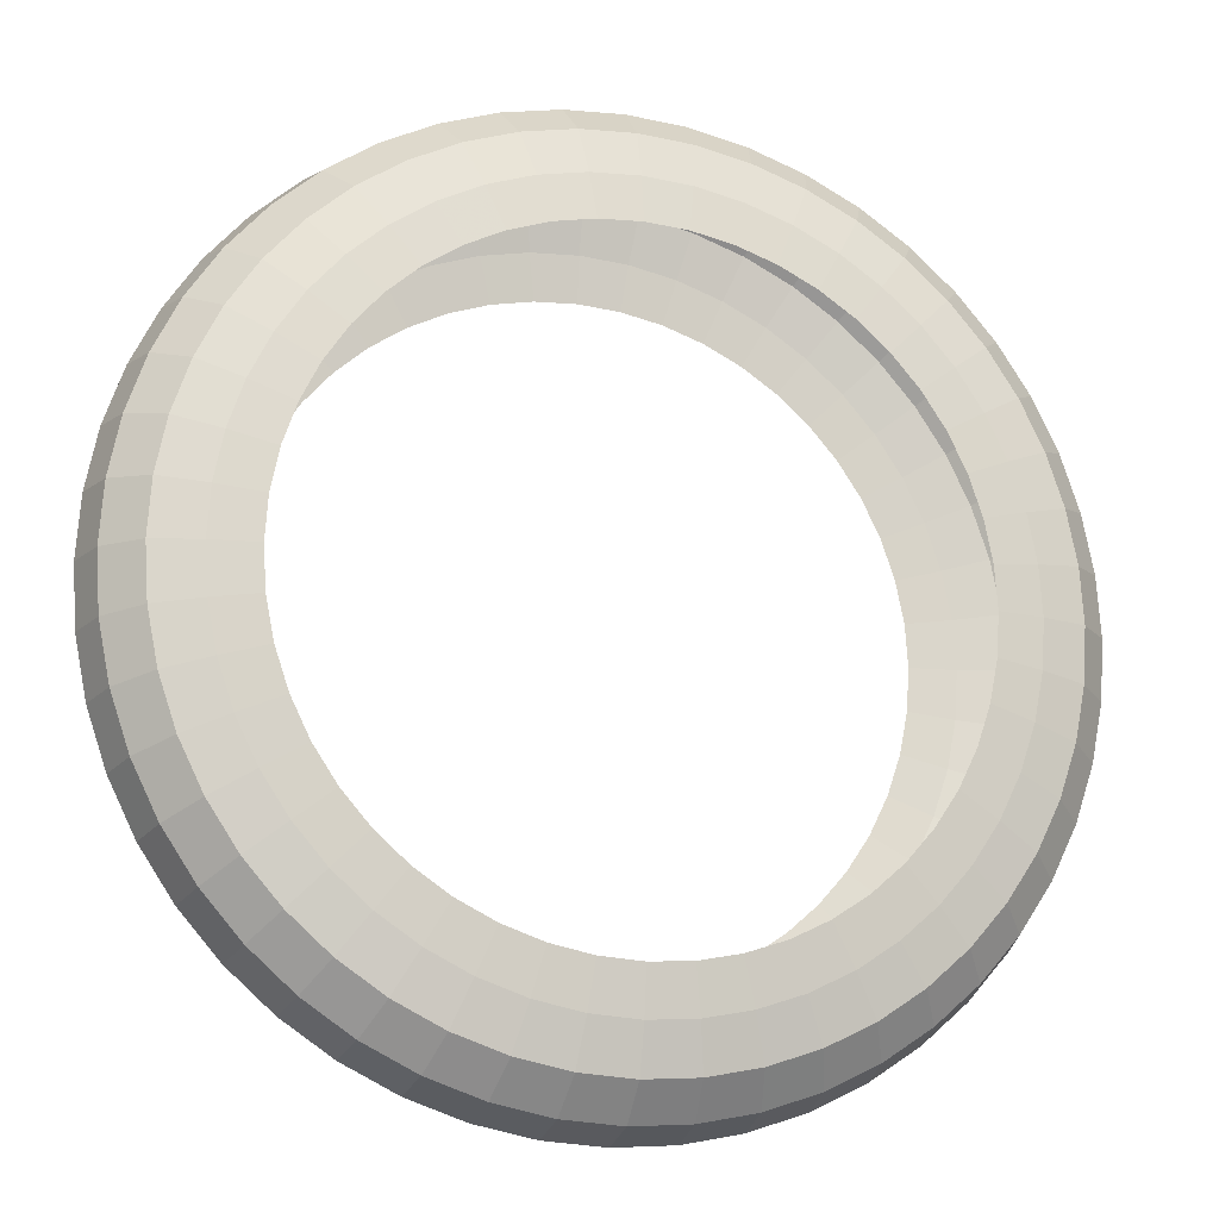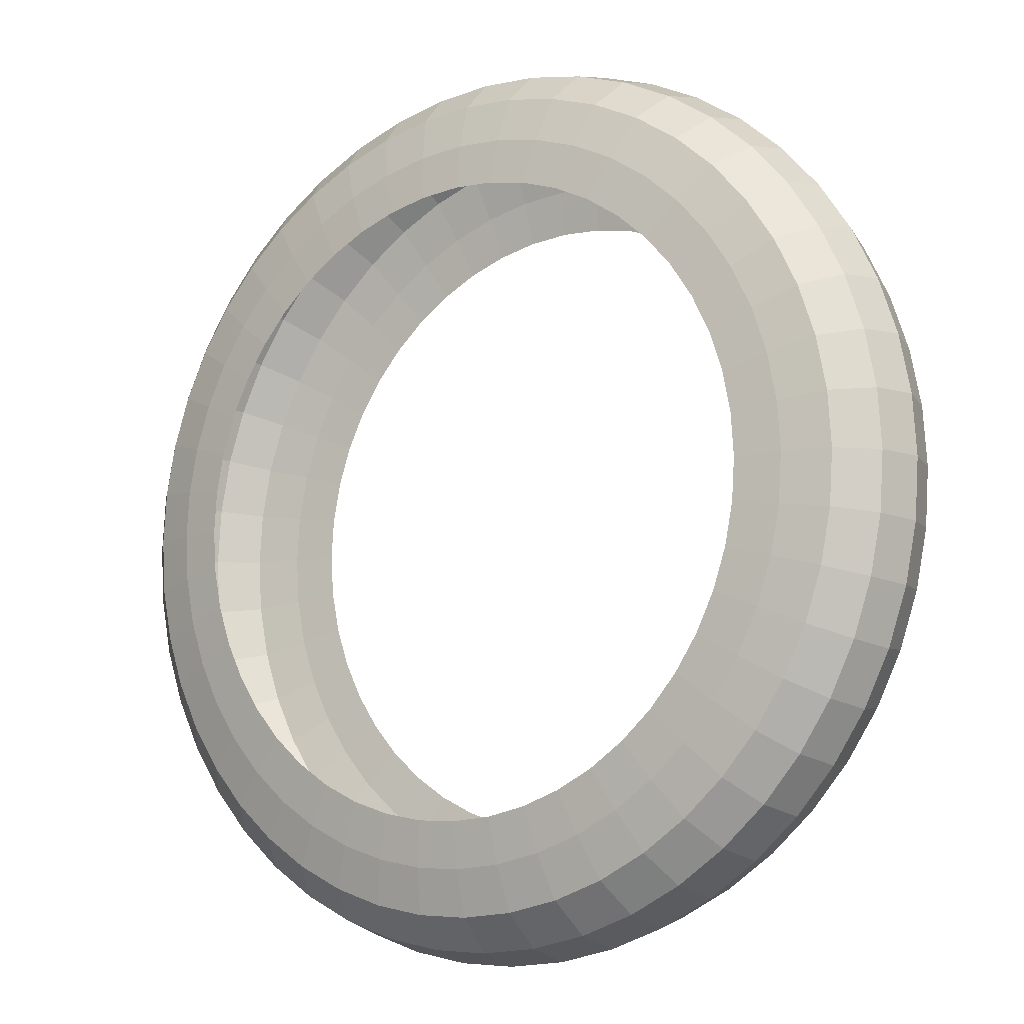
<metadata>
{"format":"obj","ext":"obj","renderer":"f3d","projection":"perspective","resolution":1024,"background":"white","views":[{"elev":-16.4,"azim":162.3,"up":"+Z"},{"elev":-11.1,"azim":-144.4,"up":"+Z"}]}
</metadata>
<code>
o Torus
v 1.25 0 0
v 1.217 0.125 0
v 1.125 0.2165 0
v 1 0.25 0
v 0.875 0.2668 0
v 0.875 -0.2667 0
v 1 -0.25 0
v 1.125 -0.2165 0
v 1.217 -0.125 0
v 1.239 0 -0.1632
v 1.206 0.125 -0.1588
v 1.115 0.2165 -0.1468
v 0.9914 0.25 -0.1305
v 0.8675 0.2668 -0.1142
v 0.8675 -0.2667 -0.1142
v 0.9914 -0.25 -0.1305
v 1.115 -0.2165 -0.1468
v 1.206 -0.125 -0.1588
v 1.207 0 -0.3235
v 1.175 0.125 -0.3149
v 1.087 0.2165 -0.2912
v 0.9659 0.25 -0.2588
v 0.8452 0.2668 -0.2265
v 0.8452 -0.2667 -0.2265
v 0.9659 -0.25 -0.2588
v 1.087 -0.2165 -0.2912
v 1.175 -0.125 -0.3149
v 1.155 0 -0.4784
v 1.124 0.125 -0.4655
v 1.039 0.2165 -0.4305
v 0.9239 0.25 -0.3827
v 0.8084 0.2668 -0.3348
v 0.8084 -0.2667 -0.3348
v 0.9239 -0.25 -0.3827
v 1.039 -0.2165 -0.4305
v 1.124 -0.125 -0.4655
v 1.083 0 -0.625
v 1.054 0.125 -0.6083
v 0.9743 0.2165 -0.5625
v 0.866 0.25 -0.5
v 0.7578 0.2668 -0.4375
v 0.7578 -0.2667 -0.4375
v 0.866 -0.25 -0.5
v 0.9743 -0.2165 -0.5625
v 1.054 -0.125 -0.6083
v 0.9917 0 -0.761
v 0.9651 0.125 -0.7406
v 0.8925 0.2165 -0.6849
v 0.7934 0.25 -0.6088
v 0.6942 0.2668 -0.5327
v 0.6942 -0.2667 -0.5327
v 0.7934 -0.25 -0.6088
v 0.8925 -0.2165 -0.6849
v 0.9651 -0.125 -0.7406
v 0.8839 0 -0.8839
v 0.8602 0.125 -0.8602
v 0.7955 0.2165 -0.7955
v 0.7071 0.25 -0.7071
v 0.6187 0.2668 -0.6187
v 0.6187 -0.2667 -0.6187
v 0.7071 -0.25 -0.7071
v 0.7955 -0.2165 -0.7955
v 0.8602 -0.125 -0.8602
v 0.761 0 -0.9917
v 0.7406 0.125 -0.9651
v 0.6849 0.2165 -0.8925
v 0.6088 0.25 -0.7934
v 0.5327 0.2668 -0.6942
v 0.5327 -0.2667 -0.6942
v 0.6088 -0.25 -0.7934
v 0.6849 -0.2165 -0.8925
v 0.7406 -0.125 -0.9651
v 0.625 0 -1.083
v 0.6083 0.125 -1.054
v 0.5625 0.2165 -0.9743
v 0.5 0.25 -0.866
v 0.4375 0.2668 -0.7578
v 0.4375 -0.2667 -0.7578
v 0.5 -0.25 -0.866
v 0.5625 -0.2165 -0.9743
v 0.6083 -0.125 -1.054
v 0.4784 0 -1.155
v 0.4655 0.125 -1.124
v 0.4305 0.2165 -1.039
v 0.3827 0.25 -0.9239
v 0.3348 0.2668 -0.8084
v 0.3348 -0.2667 -0.8084
v 0.3827 -0.25 -0.9239
v 0.4305 -0.2165 -1.039
v 0.4655 -0.125 -1.124
v 0.3235 0 -1.207
v 0.3149 0.125 -1.175
v 0.2912 0.2165 -1.087
v 0.2588 0.25 -0.9659
v 0.2265 0.2668 -0.8452
v 0.2265 -0.2667 -0.8452
v 0.2588 -0.25 -0.9659
v 0.2912 -0.2165 -1.087
v 0.3149 -0.125 -1.175
v 0.1632 0 -1.239
v 0.1588 0.125 -1.206
v 0.1468 0.2165 -1.115
v 0.1305 0.25 -0.9914
v 0.1142 0.2668 -0.8675
v 0.1142 -0.2667 -0.8675
v 0.1305 -0.25 -0.9914
v 0.1468 -0.2165 -1.115
v 0.1588 -0.125 -1.206
v 0 0 -1.25
v 0 0.125 -1.217
v 0 0.2165 -1.125
v 0 0.25 -1
v 0 0.2668 -0.875
v 0 -0.2667 -0.875
v 0 -0.25 -1
v 0 -0.2165 -1.125
v 0 -0.125 -1.217
v -0.1632 0 -1.239
v -0.1588 0.125 -1.206
v -0.1468 0.2165 -1.115
v -0.1305 0.25 -0.9914
v -0.1142 0.2668 -0.8675
v -0.1142 -0.2667 -0.8675
v -0.1305 -0.25 -0.9914
v -0.1468 -0.2165 -1.115
v -0.1588 -0.125 -1.206
v -0.3235 0 -1.207
v -0.3149 0.125 -1.175
v -0.2912 0.2165 -1.087
v -0.2588 0.25 -0.9659
v -0.2265 0.2668 -0.8452
v -0.2265 -0.2667 -0.8452
v -0.2588 -0.25 -0.9659
v -0.2912 -0.2165 -1.087
v -0.3149 -0.125 -1.175
v -0.4784 0 -1.155
v -0.4655 0.125 -1.124
v -0.4305 0.2165 -1.039
v -0.3827 0.25 -0.9239
v -0.3348 0.2668 -0.8084
v -0.3348 -0.2667 -0.8084
v -0.3827 -0.25 -0.9239
v -0.4305 -0.2165 -1.039
v -0.4655 -0.125 -1.124
v -0.625 0 -1.083
v -0.6083 0.125 -1.054
v -0.5625 0.2165 -0.9743
v -0.5 0.25 -0.866
v -0.4375 0.2668 -0.7578
v -0.4375 -0.2667 -0.7578
v -0.5 -0.25 -0.866
v -0.5625 -0.2165 -0.9743
v -0.6083 -0.125 -1.054
v -0.761 0 -0.9917
v -0.7406 0.125 -0.9651
v -0.6849 0.2165 -0.8925
v -0.6088 0.25 -0.7934
v -0.5327 0.2668 -0.6942
v -0.5327 -0.2667 -0.6942
v -0.6088 -0.25 -0.7934
v -0.6849 -0.2165 -0.8925
v -0.7406 -0.125 -0.9651
v -0.8839 0 -0.8839
v -0.8602 0.125 -0.8602
v -0.7955 0.2165 -0.7955
v -0.7071 0.25 -0.7071
v -0.6187 0.2668 -0.6187
v -0.6187 -0.2667 -0.6187
v -0.7071 -0.25 -0.7071
v -0.7955 -0.2165 -0.7955
v -0.8602 -0.125 -0.8602
v -0.9917 0 -0.761
v -0.9651 0.125 -0.7406
v -0.8925 0.2165 -0.6849
v -0.7934 0.25 -0.6088
v -0.6942 0.2668 -0.5327
v -0.6942 -0.2667 -0.5327
v -0.7934 -0.25 -0.6088
v -0.8925 -0.2165 -0.6849
v -0.9651 -0.125 -0.7406
v -1.083 0 -0.625
v -1.054 0.125 -0.6083
v -0.9743 0.2165 -0.5625
v -0.866 0.25 -0.5
v -0.7578 0.2668 -0.4375
v -0.7578 -0.2667 -0.4375
v -0.866 -0.25 -0.5
v -0.9743 -0.2165 -0.5625
v -1.054 -0.125 -0.6083
v -1.155 0 -0.4784
v -1.124 0.125 -0.4655
v -1.039 0.2165 -0.4305
v -0.9239 0.25 -0.3827
v -0.8084 0.2668 -0.3348
v -0.8084 -0.2667 -0.3348
v -0.9239 -0.25 -0.3827
v -1.039 -0.2165 -0.4305
v -1.124 -0.125 -0.4655
v -1.207 0 -0.3235
v -1.175 0.125 -0.3149
v -1.087 0.2165 -0.2912
v -0.9659 0.25 -0.2588
v -0.8452 0.2668 -0.2265
v -0.8452 -0.2667 -0.2265
v -0.9659 -0.25 -0.2588
v -1.087 -0.2165 -0.2912
v -1.175 -0.125 -0.3149
v -1.239 0 -0.1632
v -1.206 0.125 -0.1588
v -1.115 0.2165 -0.1468
v -0.9914 0.25 -0.1305
v -0.8675 0.2668 -0.1142
v -0.8675 -0.2667 -0.1142
v -0.9914 -0.25 -0.1305
v -1.115 -0.2165 -0.1468
v -1.206 -0.125 -0.1588
v -1.25 0 -0
v -1.217 0.125 -0
v -1.125 0.2165 -0
v -1 0.25 -0
v -0.875 0.2668 -0
v -0.875 -0.2667 -0
v -1 -0.25 -0
v -1.125 -0.2165 -0
v -1.217 -0.125 -0
v -1.239 0 0.1632
v -1.206 0.125 0.1588
v -1.115 0.2165 0.1468
v -0.9914 0.25 0.1305
v -0.8675 0.2668 0.1142
v -0.8675 -0.2667 0.1142
v -0.9914 -0.25 0.1305
v -1.115 -0.2165 0.1468
v -1.206 -0.125 0.1588
v -1.207 0 0.3235
v -1.175 0.125 0.3149
v -1.087 0.2165 0.2912
v -0.9659 0.25 0.2588
v -0.8452 0.2668 0.2265
v -0.8452 -0.2667 0.2265
v -0.9659 -0.25 0.2588
v -1.087 -0.2165 0.2912
v -1.175 -0.125 0.3149
v -1.155 0 0.4784
v -1.124 0.125 0.4655
v -1.039 0.2165 0.4305
v -0.9239 0.25 0.3827
v -0.8084 0.2668 0.3348
v -0.8084 -0.2667 0.3348
v -0.9239 -0.25 0.3827
v -1.039 -0.2165 0.4305
v -1.124 -0.125 0.4655
v -1.083 0 0.625
v -1.054 0.125 0.6083
v -0.9743 0.2165 0.5625
v -0.866 0.25 0.5
v -0.7578 0.2668 0.4375
v -0.7578 -0.2667 0.4375
v -0.866 -0.25 0.5
v -0.9743 -0.2165 0.5625
v -1.054 -0.125 0.6083
v -0.9917 0 0.761
v -0.9651 0.125 0.7406
v -0.8925 0.2165 0.6849
v -0.7934 0.25 0.6088
v -0.6942 0.2668 0.5327
v -0.6942 -0.2667 0.5327
v -0.7934 -0.25 0.6088
v -0.8925 -0.2165 0.6849
v -0.9651 -0.125 0.7406
v -0.8839 0 0.8839
v -0.8602 0.125 0.8602
v -0.7955 0.2165 0.7955
v -0.7071 0.25 0.7071
v -0.6187 0.2668 0.6187
v -0.6187 -0.2667 0.6187
v -0.7071 -0.25 0.7071
v -0.7955 -0.2165 0.7955
v -0.8602 -0.125 0.8602
v -0.761 0 0.9917
v -0.7406 0.125 0.9651
v -0.6849 0.2165 0.8925
v -0.6088 0.25 0.7934
v -0.5327 0.2668 0.6942
v -0.5327 -0.2667 0.6942
v -0.6088 -0.25 0.7934
v -0.6849 -0.2165 0.8925
v -0.7406 -0.125 0.9651
v -0.625 0 1.083
v -0.6083 0.125 1.054
v -0.5625 0.2165 0.9743
v -0.5 0.25 0.866
v -0.4375 0.2668 0.7578
v -0.4375 -0.2667 0.7578
v -0.5 -0.25 0.866
v -0.5625 -0.2165 0.9743
v -0.6083 -0.125 1.054
v -0.4784 0 1.155
v -0.4655 0.125 1.124
v -0.4305 0.2165 1.039
v -0.3827 0.25 0.9239
v -0.3348 0.2668 0.8084
v -0.3348 -0.2667 0.8084
v -0.3827 -0.25 0.9239
v -0.4305 -0.2165 1.039
v -0.4655 -0.125 1.124
v -0.3235 0 1.207
v -0.3149 0.125 1.175
v -0.2912 0.2165 1.087
v -0.2588 0.25 0.9659
v -0.2265 0.2668 0.8452
v -0.2265 -0.2667 0.8452
v -0.2588 -0.25 0.9659
v -0.2912 -0.2165 1.087
v -0.3149 -0.125 1.175
v -0.1632 0 1.239
v -0.1588 0.125 1.206
v -0.1468 0.2165 1.115
v -0.1305 0.25 0.9914
v -0.1142 0.2668 0.8675
v -0.1142 -0.2667 0.8675
v -0.1305 -0.25 0.9914
v -0.1468 -0.2165 1.115
v -0.1588 -0.125 1.206
v 0 0 1.25
v 0 0.125 1.217
v 0 0.2165 1.125
v 0 0.25 1
v 0 0.2668 0.875
v 0 -0.2667 0.875
v 0 -0.25 1
v 0 -0.2165 1.125
v 0 -0.125 1.217
v 0.1632 0 1.239
v 0.1588 0.125 1.206
v 0.1468 0.2165 1.115
v 0.1305 0.25 0.9914
v 0.1142 0.2668 0.8675
v 0.1142 -0.2667 0.8675
v 0.1305 -0.25 0.9914
v 0.1468 -0.2165 1.115
v 0.1588 -0.125 1.206
v 0.3235 0 1.207
v 0.3149 0.125 1.175
v 0.2912 0.2165 1.087
v 0.2588 0.25 0.9659
v 0.2265 0.2668 0.8452
v 0.2265 -0.2667 0.8452
v 0.2588 -0.25 0.9659
v 0.2912 -0.2165 1.087
v 0.3149 -0.125 1.175
v 0.4784 0 1.155
v 0.4655 0.125 1.124
v 0.4305 0.2165 1.039
v 0.3827 0.25 0.9239
v 0.3348 0.2668 0.8084
v 0.3348 -0.2667 0.8084
v 0.3827 -0.25 0.9239
v 0.4305 -0.2165 1.039
v 0.4655 -0.125 1.124
v 0.625 0 1.083
v 0.6083 0.125 1.054
v 0.5625 0.2165 0.9743
v 0.5 0.25 0.866
v 0.4375 0.2668 0.7578
v 0.4375 -0.2667 0.7578
v 0.5 -0.25 0.866
v 0.5625 -0.2165 0.9743
v 0.6083 -0.125 1.054
v 0.761 0 0.9917
v 0.7406 0.125 0.9651
v 0.6849 0.2165 0.8925
v 0.6088 0.25 0.7934
v 0.5327 0.2668 0.6942
v 0.5327 -0.2667 0.6942
v 0.6088 -0.25 0.7934
v 0.6849 -0.2165 0.8925
v 0.7406 -0.125 0.9651
v 0.8839 0 0.8839
v 0.8602 0.125 0.8602
v 0.7955 0.2165 0.7955
v 0.7071 0.25 0.7071
v 0.6187 0.2668 0.6187
v 0.6187 -0.2667 0.6187
v 0.7071 -0.25 0.7071
v 0.7955 -0.2165 0.7955
v 0.8602 -0.125 0.8602
v 0.9917 0 0.761
v 0.9651 0.125 0.7406
v 0.8925 0.2165 0.6849
v 0.7934 0.25 0.6088
v 0.6942 0.2668 0.5327
v 0.6942 -0.2667 0.5327
v 0.7934 -0.25 0.6088
v 0.8925 -0.2165 0.6849
v 0.9651 -0.125 0.7406
v 1.083 0 0.625
v 1.054 0.125 0.6083
v 0.9743 0.2165 0.5625
v 0.866 0.25 0.5
v 0.7578 0.2668 0.4375
v 0.7578 -0.2667 0.4375
v 0.866 -0.25 0.5
v 0.9743 -0.2165 0.5625
v 1.054 -0.125 0.6083
v 1.155 0 0.4784
v 1.124 0.125 0.4655
v 1.039 0.2165 0.4305
v 0.9239 0.25 0.3827
v 0.8084 0.2668 0.3348
v 0.8084 -0.2667 0.3348
v 0.9239 -0.25 0.3827
v 1.039 -0.2165 0.4305
v 1.124 -0.125 0.4655
v 1.207 0 0.3235
v 1.175 0.125 0.3149
v 1.087 0.2165 0.2912
v 0.9659 0.25 0.2588
v 0.8452 0.2668 0.2265
v 0.8452 -0.2667 0.2265
v 0.9659 -0.25 0.2588
v 1.087 -0.2165 0.2912
v 1.175 -0.125 0.3149
v 1.239 0 0.1632
v 1.206 0.125 0.1588
v 1.115 0.2165 0.1468
v 0.9914 0.25 0.1305
v 0.8675 0.2668 0.1142
v 0.8675 -0.2667 0.1142
v 0.9914 -0.25 0.1305
v 1.115 -0.2165 0.1468
v 1.206 -0.125 0.1588
f 1 2 11 10
f 2 3 12 11
f 3 4 13 12
f 4 5 14 13
f 6 7 16 15
f 7 8 17 16
f 8 9 18 17
f 9 1 10 18
f 10 11 20 19
f 11 12 21 20
f 12 13 22 21
f 13 14 23 22
f 15 16 25 24
f 16 17 26 25
f 17 18 27 26
f 18 10 19 27
f 19 20 29 28
f 20 21 30 29
f 21 22 31 30
f 22 23 32 31
f 24 25 34 33
f 25 26 35 34
f 26 27 36 35
f 27 19 28 36
f 28 29 38 37
f 29 30 39 38
f 30 31 40 39
f 31 32 41 40
f 33 34 43 42
f 34 35 44 43
f 35 36 45 44
f 36 28 37 45
f 37 38 47 46
f 38 39 48 47
f 39 40 49 48
f 40 41 50 49
f 42 43 52 51
f 43 44 53 52
f 44 45 54 53
f 45 37 46 54
f 46 47 56 55
f 47 48 57 56
f 48 49 58 57
f 49 50 59 58
f 51 52 61 60
f 52 53 62 61
f 53 54 63 62
f 54 46 55 63
f 55 56 65 64
f 56 57 66 65
f 57 58 67 66
f 58 59 68 67
f 60 61 70 69
f 61 62 71 70
f 62 63 72 71
f 63 55 64 72
f 64 65 74 73
f 65 66 75 74
f 66 67 76 75
f 67 68 77 76
f 69 70 79 78
f 70 71 80 79
f 71 72 81 80
f 72 64 73 81
f 73 74 83 82
f 74 75 84 83
f 75 76 85 84
f 76 77 86 85
f 78 79 88 87
f 79 80 89 88
f 80 81 90 89
f 81 73 82 90
f 82 83 92 91
f 83 84 93 92
f 84 85 94 93
f 85 86 95 94
f 87 88 97 96
f 88 89 98 97
f 89 90 99 98
f 90 82 91 99
f 91 92 101 100
f 92 93 102 101
f 93 94 103 102
f 94 95 104 103
f 96 97 106 105
f 97 98 107 106
f 98 99 108 107
f 99 91 100 108
f 100 101 110 109
f 101 102 111 110
f 102 103 112 111
f 103 104 113 112
f 105 106 115 114
f 106 107 116 115
f 107 108 117 116
f 108 100 109 117
f 109 110 119 118
f 110 111 120 119
f 111 112 121 120
f 112 113 122 121
f 114 115 124 123
f 115 116 125 124
f 116 117 126 125
f 117 109 118 126
f 118 119 128 127
f 119 120 129 128
f 120 121 130 129
f 121 122 131 130
f 123 124 133 132
f 124 125 134 133
f 125 126 135 134
f 126 118 127 135
f 127 128 137 136
f 128 129 138 137
f 129 130 139 138
f 130 131 140 139
f 132 133 142 141
f 133 134 143 142
f 134 135 144 143
f 135 127 136 144
f 136 137 146 145
f 137 138 147 146
f 138 139 148 147
f 139 140 149 148
f 141 142 151 150
f 142 143 152 151
f 143 144 153 152
f 144 136 145 153
f 145 146 155 154
f 146 147 156 155
f 147 148 157 156
f 148 149 158 157
f 150 151 160 159
f 151 152 161 160
f 152 153 162 161
f 153 145 154 162
f 154 155 164 163
f 155 156 165 164
f 156 157 166 165
f 157 158 167 166
f 159 160 169 168
f 160 161 170 169
f 161 162 171 170
f 162 154 163 171
f 163 164 173 172
f 164 165 174 173
f 165 166 175 174
f 166 167 176 175
f 168 169 178 177
f 169 170 179 178
f 170 171 180 179
f 171 163 172 180
f 172 173 182 181
f 173 174 183 182
f 174 175 184 183
f 175 176 185 184
f 177 178 187 186
f 178 179 188 187
f 179 180 189 188
f 180 172 181 189
f 181 182 191 190
f 182 183 192 191
f 183 184 193 192
f 184 185 194 193
f 186 187 196 195
f 187 188 197 196
f 188 189 198 197
f 189 181 190 198
f 190 191 200 199
f 191 192 201 200
f 192 193 202 201
f 193 194 203 202
f 195 196 205 204
f 196 197 206 205
f 197 198 207 206
f 198 190 199 207
f 199 200 209 208
f 200 201 210 209
f 201 202 211 210
f 202 203 212 211
f 204 205 214 213
f 205 206 215 214
f 206 207 216 215
f 207 199 208 216
f 208 209 218 217
f 209 210 219 218
f 210 211 220 219
f 211 212 221 220
f 213 214 223 222
f 214 215 224 223
f 215 216 225 224
f 216 208 217 225
f 217 218 227 226
f 218 219 228 227
f 219 220 229 228
f 220 221 230 229
f 222 223 232 231
f 223 224 233 232
f 224 225 234 233
f 225 217 226 234
f 226 227 236 235
f 227 228 237 236
f 228 229 238 237
f 229 230 239 238
f 231 232 241 240
f 232 233 242 241
f 233 234 243 242
f 234 226 235 243
f 235 236 245 244
f 236 237 246 245
f 237 238 247 246
f 238 239 248 247
f 240 241 250 249
f 241 242 251 250
f 242 243 252 251
f 243 235 244 252
f 244 245 254 253
f 245 246 255 254
f 246 247 256 255
f 247 248 257 256
f 249 250 259 258
f 250 251 260 259
f 251 252 261 260
f 252 244 253 261
f 253 254 263 262
f 254 255 264 263
f 255 256 265 264
f 256 257 266 265
f 258 259 268 267
f 259 260 269 268
f 260 261 270 269
f 261 253 262 270
f 262 263 272 271
f 263 264 273 272
f 264 265 274 273
f 265 266 275 274
f 267 268 277 276
f 268 269 278 277
f 269 270 279 278
f 270 262 271 279
f 271 272 281 280
f 272 273 282 281
f 273 274 283 282
f 274 275 284 283
f 276 277 286 285
f 277 278 287 286
f 278 279 288 287
f 279 271 280 288
f 280 281 290 289
f 281 282 291 290
f 282 283 292 291
f 283 284 293 292
f 285 286 295 294
f 286 287 296 295
f 287 288 297 296
f 288 280 289 297
f 289 290 299 298
f 290 291 300 299
f 291 292 301 300
f 292 293 302 301
f 294 295 304 303
f 295 296 305 304
f 296 297 306 305
f 297 289 298 306
f 298 299 308 307
f 299 300 309 308
f 300 301 310 309
f 301 302 311 310
f 303 304 313 312
f 304 305 314 313
f 305 306 315 314
f 306 298 307 315
f 307 308 317 316
f 308 309 318 317
f 309 310 319 318
f 310 311 320 319
f 312 313 322 321
f 313 314 323 322
f 314 315 324 323
f 315 307 316 324
f 316 317 326 325
f 317 318 327 326
f 318 319 328 327
f 319 320 329 328
f 321 322 331 330
f 322 323 332 331
f 323 324 333 332
f 324 316 325 333
f 325 326 335 334
f 326 327 336 335
f 327 328 337 336
f 328 329 338 337
f 330 331 340 339
f 331 332 341 340
f 332 333 342 341
f 333 325 334 342
f 334 335 344 343
f 335 336 345 344
f 336 337 346 345
f 337 338 347 346
f 339 340 349 348
f 340 341 350 349
f 341 342 351 350
f 342 334 343 351
f 343 344 353 352
f 344 345 354 353
f 345 346 355 354
f 346 347 356 355
f 348 349 358 357
f 349 350 359 358
f 350 351 360 359
f 351 343 352 360
f 352 353 362 361
f 353 354 363 362
f 354 355 364 363
f 355 356 365 364
f 357 358 367 366
f 358 359 368 367
f 359 360 369 368
f 360 352 361 369
f 361 362 371 370
f 362 363 372 371
f 363 364 373 372
f 364 365 374 373
f 366 367 376 375
f 367 368 377 376
f 368 369 378 377
f 369 361 370 378
f 370 371 380 379
f 371 372 381 380
f 372 373 382 381
f 373 374 383 382
f 375 376 385 384
f 376 377 386 385
f 377 378 387 386
f 378 370 379 387
f 379 380 389 388
f 380 381 390 389
f 381 382 391 390
f 382 383 392 391
f 384 385 394 393
f 385 386 395 394
f 386 387 396 395
f 387 379 388 396
f 388 389 398 397
f 389 390 399 398
f 390 391 400 399
f 391 392 401 400
f 393 394 403 402
f 394 395 404 403
f 395 396 405 404
f 396 388 397 405
f 397 398 407 406
f 398 399 408 407
f 399 400 409 408
f 400 401 410 409
f 402 403 412 411
f 403 404 413 412
f 404 405 414 413
f 405 397 406 414
f 406 407 416 415
f 407 408 417 416
f 408 409 418 417
f 409 410 419 418
f 411 412 421 420
f 412 413 422 421
f 413 414 423 422
f 414 406 415 423
f 415 416 425 424
f 416 417 426 425
f 417 418 427 426
f 418 419 428 427
f 420 421 430 429
f 421 422 431 430
f 422 423 432 431
f 423 415 424 432
f 424 425 2 1
f 425 426 3 2
f 426 427 4 3
f 427 428 5 4
f 429 430 7 6
f 430 431 8 7
f 431 432 9 8
f 432 424 1 9

</code>
